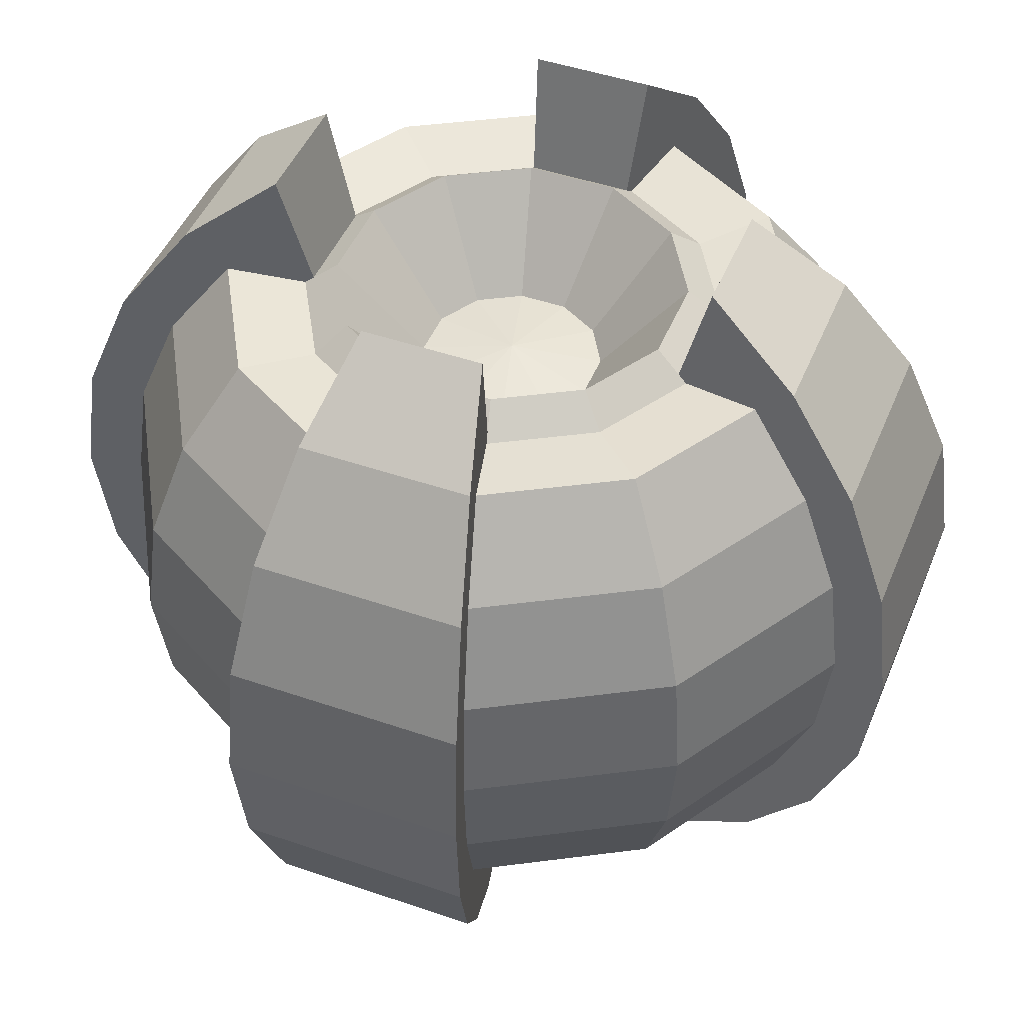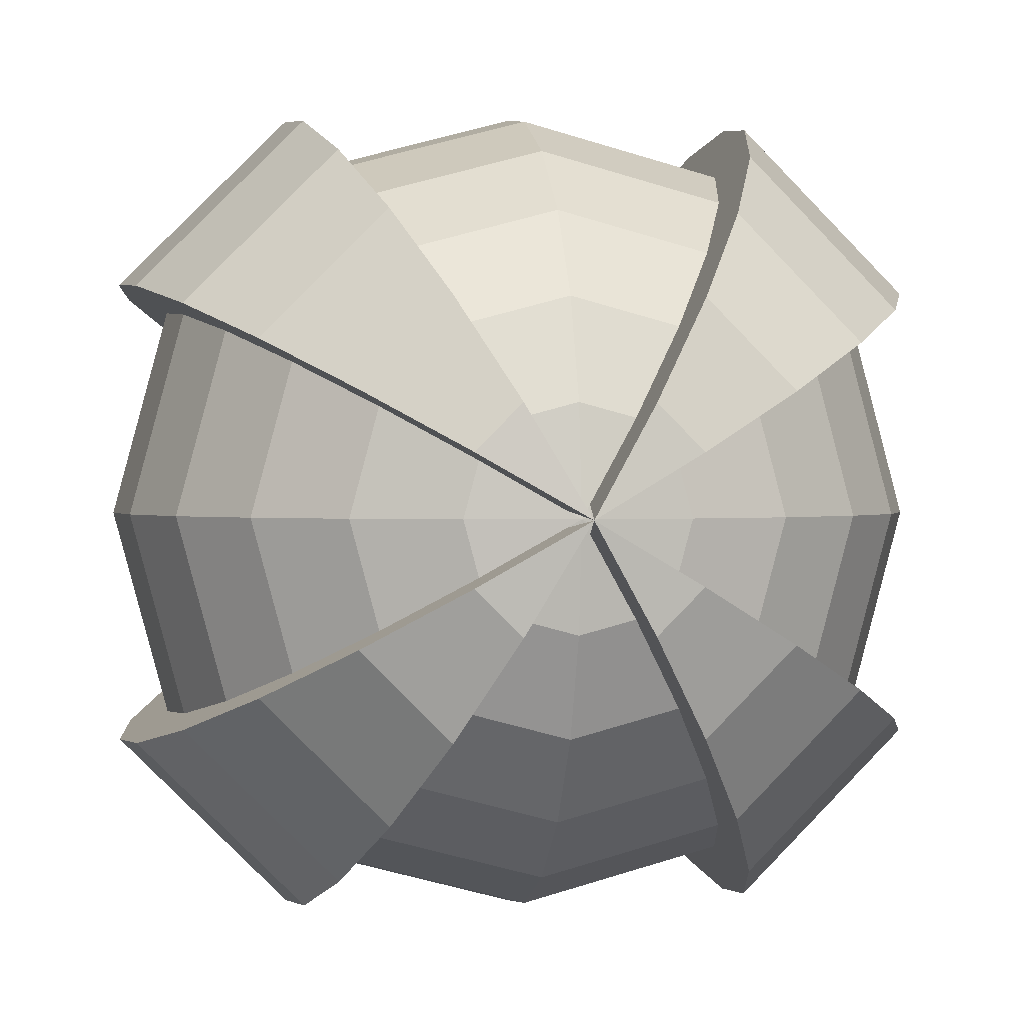
<metadata>
{"format":"obj","ext":"obj","renderer":"f3d","projection":"perspective","resolution":1024,"background":"white","views":[{"elev":46.1,"azim":66.6,"up":"+Z"},{"elev":1.0,"azim":170.4,"up":"+Y"}]}
</metadata>
<code>
o Enemy
v 0.1947 -0.3373 -1.454
v 0.3762 -0.6516 -1.303
v 0.532 -0.9215 -1.064
v 0.6516 -1.129 -0.7524
v 0.7268 -1.259 -0.3895
v 0.7524 -1.303 -0
v 0.7268 -1.259 0.3895
v 0.6516 -1.129 0.7524
v 0.532 -0.9215 1.064
v 0.3762 -0.6516 1.303
v 0.3373 -0.1947 -1.454
v 0.6516 -0.3762 -1.303
v 0.9215 -0.532 -1.064
v 1.129 -0.6516 -0.7524
v 1.259 -0.7268 -0.3895
v 1.303 -0.7524 -0
v 1.259 -0.7268 0.3895
v 1.129 -0.6516 0.7524
v 0.9215 -0.532 1.064
v 0.6516 -0.3762 1.303
v -0 0 -1.505
v -0.3373 -0.1947 -1.454
v -0.6516 -0.3762 -1.303
v -0.9215 -0.532 -1.064
v -1.129 -0.6516 -0.7524
v -1.259 -0.7268 -0.3895
v -1.303 -0.7524 -0
v -1.259 -0.7268 0.3895
v -1.129 -0.6516 0.7524
v -0.9215 -0.532 1.064
v -0.6516 -0.3762 1.303
v -0.1947 -0.3373 -1.454
v -0.3762 -0.6516 -1.303
v -0.532 -0.9215 -1.064
v -0.6516 -1.129 -0.7524
v -0.7268 -1.259 -0.3895
v -0.7524 -1.303 -0
v -0.7268 -1.259 0.3895
v -0.6516 -1.129 0.7524
v -0.532 -0.9215 1.064
v -0.3762 -0.6516 1.303
v 0 -0.3424 -1.278
v 0 -0.6614 -1.146
v 0 -1.278 -0.3424
v 0 -1.323 -0
v 0 -1.278 0.3424
v 0 -0.6614 0.9003
v 0 -0.3424 0.5338
v 0.1712 -0.2965 -1.278
v 0.3307 -0.5728 -1.146
v 0.4677 -0.8101 -0.9354
v 0.5728 -0.9922 -0.6614
v 0.6389 -1.107 -0.3424
v 0.6614 -1.146 -0
v 0.6389 -1.107 0.3424
v 0.5728 -0.9922 0.6614
v 0.4677 -0.8101 0.9354
v 0.3307 -0.5728 0.9003
v 0.1712 -0.2965 0.5338
v 0.2965 -0.1712 -1.278
v 0.5728 -0.3307 -1.146
v 0.8101 -0.4677 -0.9354
v 0.9922 -0.5728 -0.6614
v 1.107 -0.6389 -0.3424
v 1.146 -0.6614 -0
v 1.107 -0.6389 0.3424
v 0.9922 -0.5728 0.6614
v 0.8101 -0.4677 0.9354
v 0.5728 -0.3307 0.9003
v 0.2965 -0.1712 0.5338
v 0.3424 0 -1.278
v 0.6614 0 -1.146
v 0.9354 0 -0.9354
v 1.146 0 -0.6614
v 1.278 0 -0.3424
v 1.323 0 0
v 1.278 0 0.3424
v 1.146 0 0.6614
v 0.9354 0 0.9354
v 0.6614 0 0.9003
v 0.3424 -0 0.5338
v -0 0 -1.323
v 0 -0 0.5789
v -0.3424 -0 -1.278
v -0.6614 -0 -1.146
v -0.9354 -0 -0.9354
v -1.146 -0 -0.6614
v -1.278 -0 -0.3424
v -1.323 -0 -0
v -1.278 -0 0.3424
v -1.146 -0 0.6614
v -0.9354 -0 0.9354
v -0.6614 -0 0.9003
v -0.3424 -0 0.5338
v -0.2965 -0.1712 -1.278
v -0.5728 -0.3307 -1.146
v -0.8101 -0.4677 -0.9354
v -0.9922 -0.5728 -0.6614
v -1.107 -0.6389 -0.3424
v -1.146 -0.6614 -0
v -1.107 -0.6389 0.3424
v -0.9922 -0.5728 0.6614
v -0.8101 -0.4677 0.9354
v -0.5728 -0.3307 0.9003
v -0.2965 -0.1712 0.5338
v -0.1712 -0.2965 -1.278
v -0.3307 -0.5728 -1.146
v -0.4677 -0.8101 -0.9354
v -0.5728 -0.9922 -0.6614
v -0.6389 -1.107 -0.3424
v -0.6614 -1.146 -0
v -0.6389 -1.107 0.3424
v -0.5728 -0.9922 0.6614
v -0.4677 -0.8101 0.9354
v -0.3307 -0.5728 0.9003
v -0.1712 -0.2965 0.5338
v 0 -0.9354 -0.9354
v 0 -1.146 -0.6614
v 0 -1.146 0.6614
v 0 -0.9354 0.9354
v -0 0.2951 -1.101
v -0 0.57 -0.9873
v -0 1.101 -0.2951
v -0 1.14 -0
v -0 1.101 0.2951
v 0 0.57 0.9873
v -0 0.2951 0.654
v -0.1475 0.2555 -1.101
v -0.285 0.4936 -0.9873
v -0.4031 0.6981 -0.8061
v -0.4936 0.855 -0.57
v -0.5506 0.9536 -0.2951
v -0.57 0.9873 -0
v -0.5506 0.9536 0.2951
v -0.4936 0.855 0.57
v -0.4031 0.6981 0.8061
v -0.285 0.4936 0.9873
v -0.1475 0.2555 0.654
v -0.2555 0.1475 -1.101
v -0.4936 0.285 -0.9873
v -0.6981 0.4031 -0.8061
v -0.855 0.4936 -0.57
v -0.9536 0.5506 -0.2951
v -0.9873 0.57 -0
v -0.9536 0.5506 0.2951
v -0.855 0.4936 0.57
v -0.6981 0.4031 0.8061
v -0.4936 0.285 0.9873
v -0.2555 0.1475 0.654
v -0.2951 -0 -1.101
v -0.57 -0 -0.9873
v -0.8061 -0 -0.8061
v -0.9873 -0 -0.57
v -1.101 -0 -0.2951
v -1.14 -0 0
v -1.101 -0 0.2951
v -0.9873 0 0.57
v -0.8061 0 0.8061
v -0.57 0 0.9873
v -0.2951 0 0.654
v -0.2555 -0.1475 -1.101
v -0.4936 -0.285 -0.9873
v -0.6981 -0.4031 -0.8061
v -0.855 -0.4936 -0.57
v -0.9536 -0.5506 -0.2951
v -0.9873 -0.57 0
v -0.9536 -0.5506 0.2951
v -0.855 -0.4936 0.57
v -0.6981 -0.4031 0.8061
v -0.4936 -0.285 0.9873
v -0.2555 -0.1475 0.654
v -0.1475 -0.2555 -1.101
v -0.285 -0.4936 -0.9873
v -0.4031 -0.6981 -0.8061
v -0.4936 -0.855 -0.57
v -0.5506 -0.9536 -0.2951
v -0.57 -0.9873 0
v -0.5506 -0.9536 0.2951
v -0.4936 -0.855 0.57
v -0.4031 -0.6981 0.8061
v -0.285 -0.4936 0.9873
v -0.1475 -0.2555 0.654
v 0 -0.2951 -1.101
v 0 -0.57 -0.9873
v 0 -0.8061 -0.8061
v 0 -0.9873 -0.57
v 0 -1.101 -0.2951
v 0 -1.14 0
v 0 -1.101 0.2951
v 0 -0.9873 0.57
v 0 -0.8061 0.8061
v 0 -0.57 0.9873
v 0 -0.2951 0.654
v 0 -0 -1.14
v 0.1475 -0.2555 -1.101
v 0.285 -0.4936 -0.9873
v 0.4031 -0.6981 -0.8061
v 0.4936 -0.855 -0.57
v 0.5506 -0.9536 -0.2951
v 0.57 -0.9873 0
v 0.5506 -0.9536 0.2951
v 0.4936 -0.855 0.57
v 0.4031 -0.6981 0.8061
v 0.285 -0.4936 0.9873
v 0.1475 -0.2555 0.654
v -0 0 0.6928
v 0.2555 -0.1475 -1.101
v 0.4936 -0.285 -0.9873
v 0.6981 -0.4031 -0.8061
v 0.855 -0.4936 -0.57
v 0.9536 -0.5506 -0.2951
v 0.9873 -0.57 0
v 0.9536 -0.5506 0.2951
v 0.855 -0.4936 0.57
v 0.6981 -0.4031 0.8061
v 0.4936 -0.285 0.9873
v 0.2555 -0.1475 0.654
v 0.2951 -0 -1.101
v 0.57 0 -0.9873
v 0.8061 0 -0.8061
v 0.9873 -0 -0.57
v 1.101 0 -0.2951
v 1.14 0 -0
v 1.101 0 0.2951
v 0.9873 0 0.57
v 0.8061 0 0.8061
v 0.57 0 0.9873
v 0.2951 0 0.654
v 0.2555 0.1475 -1.101
v 0.4936 0.285 -0.9873
v 0.6981 0.4031 -0.8061
v 0.855 0.4936 -0.57
v 0.9536 0.5506 -0.2951
v 0.9873 0.57 -0
v 0.9536 0.5506 0.2951
v 0.855 0.4936 0.57
v 0.6981 0.4031 0.8061
v 0.4936 0.285 0.9873
v 0.2555 0.1475 0.654
v 0.1475 0.2555 -1.101
v 0.285 0.4936 -0.9873
v 0.4031 0.6981 -0.8061
v 0.4936 0.855 -0.57
v 0.5506 0.9536 -0.2951
v 0.57 0.9873 -0
v 0.5506 0.9536 0.2951
v 0.4936 0.855 0.57
v 0.4031 0.6981 0.8061
v 0.285 0.4936 0.9873
v 0.1475 0.2555 0.654
v -0 0.8061 -0.8061
v -0 0.9873 -0.57
v -0 0.9873 0.57
v -0 0.8061 0.8061
v -0.1947 0.3373 -1.454
v -0.3762 0.6516 -1.303
v -0.532 0.9215 -1.064
v -0.6516 1.129 -0.7524
v -0.7268 1.259 -0.3895
v -0.7524 1.303 -0
v -0.7268 1.259 0.3895
v -0.6516 1.129 0.7524
v -0.532 0.9215 1.064
v -0.3762 0.6516 1.303
v -0.3373 0.1947 -1.454
v -0.6516 0.3762 -1.303
v -0.9215 0.532 -1.064
v -1.129 0.6516 -0.7524
v -1.259 0.7268 -0.3895
v -1.303 0.7524 -0
v -1.259 0.7268 0.3895
v -1.129 0.6516 0.7524
v -0.9215 0.532 1.064
v -0.6516 0.3762 1.303
v 0 -0 -1.505
v 0.3373 0.1947 -1.454
v 0.6516 0.3762 -1.303
v 0.9215 0.532 -1.064
v 1.129 0.6516 -0.7524
v 1.259 0.7268 -0.3895
v 1.303 0.7524 -0
v 1.259 0.7268 0.3895
v 1.129 0.6516 0.7524
v 0.9215 0.532 1.064
v 0.6516 0.3762 1.303
v 0.1947 0.3373 -1.454
v 0.3762 0.6516 -1.303
v 0.532 0.9215 -1.064
v 0.6516 1.129 -0.7524
v 0.7268 1.259 -0.3895
v 0.7524 1.303 -0
v 0.7268 1.259 0.3895
v 0.6516 1.129 0.7524
v 0.532 0.9215 1.064
v 0.3762 0.6516 1.303
v -0 0.3424 -1.278
v -0 0.6614 -1.146
v -0 1.278 -0.3424
v -0 1.323 -0
v -0 1.278 0.3424
v -0 0.6614 0.9003
v -0 0.3424 0.5338
v -0.1712 0.2965 -1.278
v -0.3307 0.5728 -1.146
v -0.4677 0.8101 -0.9354
v -0.5728 0.9922 -0.6614
v -0.6389 1.107 -0.3424
v -0.6614 1.146 -0
v -0.6389 1.107 0.3424
v -0.5728 0.9922 0.6614
v -0.4677 0.8101 0.9354
v -0.3307 0.5728 0.9003
v -0.1712 0.2965 0.5338
v -0.2965 0.1712 -1.278
v -0.5728 0.3307 -1.146
v -0.8101 0.4677 -0.9354
v -0.9922 0.5728 -0.6614
v -1.107 0.6389 -0.3424
v -1.146 0.6614 -0
v -1.107 0.6389 0.3424
v -0.9922 0.5728 0.6614
v -0.8101 0.4677 0.9354
v -0.5728 0.3307 0.9003
v -0.2965 0.1712 0.5338
v -0.3424 -0 -1.278
v -0.6614 -0 -1.146
v -0.9354 -0 -0.9354
v -1.146 -0 -0.6614
v -1.278 -0 -0.3424
v -1.323 -0 0
v -1.278 -0 0.3424
v -1.146 0 0.6614
v -0.9354 0 0.9354
v -0.6614 0 0.9003
v -0.3424 0 0.5338
v 0 -0 -1.323
v -0 0 0.5789
v 0.3424 -0 -1.278
v 0.6614 0 -1.146
v 0.9354 0 -0.9354
v 1.146 -0 -0.6614
v 1.278 0 -0.3424
v 1.323 0 -0
v 1.278 0 0.3424
v 1.146 0 0.6614
v 0.9354 0 0.9354
v 0.6614 0 0.9003
v 0.3424 0 0.5338
v 0.2965 0.1712 -1.278
v 0.5728 0.3307 -1.146
v 0.8101 0.4677 -0.9354
v 0.9922 0.5728 -0.6614
v 1.107 0.6389 -0.3424
v 1.146 0.6614 -0
v 1.107 0.6389 0.3424
v 0.9922 0.5728 0.6614
v 0.8101 0.4677 0.9354
v 0.5728 0.3307 0.9003
v 0.2965 0.1712 0.5338
v 0.1712 0.2965 -1.278
v 0.3307 0.5728 -1.146
v 0.4677 0.8101 -0.9354
v 0.5728 0.9922 -0.6614
v 0.6389 1.107 -0.3424
v 0.6614 1.146 -0
v 0.6389 1.107 0.3424
v 0.5728 0.9922 0.6614
v 0.4677 0.8101 0.9354
v 0.3307 0.5728 0.9003
v 0.1712 0.2965 0.5338
v -0 0.9354 -0.9354
v -0 1.146 -0.6614
v -0 1.146 0.6614
v -0 0.9354 0.9354
f 1 12 2
f 9 18 19
f 5 16 6
f 2 13 3
f 9 20 10
f 6 17 7
f 3 14 4
f 1 21 11
f 7 18 8
f 5 14 15
f 21 17 13
f 28 39 29
f 26 35 36
f 23 32 33
f 30 39 40
f 27 36 37
f 23 34 24
f 30 41 31
f 27 38 28
f 24 35 25
f 22 21 32
f 2 6 10
f 10 20 21
f 40 36 32
f 21 25 29
f 31 41 21
f 45 55 46
f 117 52 118
f 47 59 48
f 42 82 49
f 46 56 119
f 118 53 44
f 83 48 59
f 43 49 50
f 120 56 57
f 44 54 45
f 117 50 51
f 120 58 47
f 83 59 70
f 50 60 61
f 56 68 57
f 53 65 54
f 50 62 51
f 57 69 58
f 55 65 66
f 51 63 52
f 59 69 70
f 49 82 60
f 55 67 56
f 52 64 53
f 62 74 63
f 69 81 70
f 60 82 71
f 66 78 67
f 63 75 64
f 83 70 81
f 60 72 61
f 68 78 79
f 64 76 65
f 61 73 62
f 68 80 69
f 65 77 66
f 88 81 77
f 89 99 100
f 86 96 97
f 93 103 104
f 89 101 90
f 86 98 87
f 94 104 105
f 84 82 95
f 90 102 91
f 88 98 99
f 83 94 105
f 84 96 85
f 92 102 103
f 101 113 102
f 99 109 110
f 83 105 116
f 95 107 96
f 103 113 114
f 100 110 111
f 96 108 97
f 104 114 115
f 100 112 101
f 97 109 98
f 104 116 105
f 95 82 106
f 111 46 112
f 108 118 109
f 115 48 116
f 106 82 42
f 112 119 113
f 109 44 110
f 83 116 48
f 106 43 107
f 114 119 120
f 111 44 45
f 107 117 108
f 114 47 115
f 124 134 125
f 251 131 252
f 126 138 127
f 121 194 128
f 125 135 253
f 252 132 123
f 206 127 138
f 121 129 122
f 253 136 254
f 123 133 124
f 251 129 130
f 254 137 126
f 206 138 149
f 128 140 129
f 136 146 147
f 132 144 133
f 130 140 141
f 137 147 148
f 134 144 145
f 130 142 131
f 137 149 138
f 128 194 139
f 134 146 135
f 131 143 132
f 141 153 142
f 148 160 149
f 139 194 150
f 145 157 146
f 142 154 143
f 206 149 160
f 139 151 140
f 146 158 147
f 143 155 144
f 140 152 141
f 147 159 148
f 144 156 145
f 151 163 152
f 158 170 159
f 156 166 167
f 152 164 153
f 159 171 160
f 150 194 161
f 156 168 157
f 154 164 165
f 206 160 171
f 150 162 151
f 158 168 169
f 154 166 155
f 165 175 176
f 206 171 182
f 161 173 162
f 169 179 180
f 165 177 166
f 162 174 163
f 169 181 170
f 167 177 178
f 163 175 164
f 170 182 171
f 161 194 172
f 167 179 168
f 174 186 175
f 182 192 193
f 172 194 183
f 178 190 179
f 176 186 187
f 206 182 193
f 172 184 173
f 179 191 180
f 176 188 177
f 173 185 174
f 180 192 181
f 177 189 178
f 187 200 188
f 184 197 185
f 192 203 204
f 188 201 189
f 185 198 186
f 192 205 193
f 183 194 195
f 189 202 190
f 187 198 199
f 206 193 205
f 184 195 196
f 190 203 191
f 199 210 211
f 206 205 217
f 195 208 196
f 203 214 215
f 199 212 200
f 196 209 197
f 203 216 204
f 200 213 201
f 197 210 198
f 204 217 205
f 195 194 207
f 201 214 202
f 212 224 213
f 209 221 210
f 216 228 217
f 207 194 218
f 213 225 214
f 211 221 222
f 206 217 228
f 208 218 219
f 215 225 226
f 212 222 223
f 209 219 220
f 215 227 216
f 222 234 223
f 219 231 220
f 226 238 227
f 223 235 224
f 220 232 221
f 227 239 228
f 218 194 229
f 224 236 225
f 221 233 222
f 206 228 239
f 218 230 219
f 226 236 237
f 235 247 236
f 233 243 244
f 206 239 250
f 229 241 230
f 237 247 248
f 233 245 234
f 230 242 231
f 237 249 238
f 234 246 235
f 231 243 232
f 238 250 239
f 229 194 240
f 245 125 246
f 242 252 243
f 249 127 250
f 240 194 121
f 246 253 247
f 244 252 123
f 206 250 127
f 241 121 122
f 248 253 254
f 244 124 245
f 242 122 251
f 248 126 249
f 255 266 256
f 263 272 273
f 259 270 260
f 256 267 257
f 263 274 264
f 260 271 261
f 257 268 258
f 255 275 265
f 261 272 262
f 258 269 259
f 275 271 267
f 282 293 283
f 280 289 290
f 276 287 277
f 284 293 294
f 280 291 281
f 277 288 278
f 285 294 295
f 281 292 282
f 278 289 279
f 276 275 286
f 256 260 264
f 264 274 275
f 294 290 286
f 275 279 283
f 285 295 275
f 299 309 300
f 371 306 372
f 301 313 302
f 296 336 303
f 373 309 310
f 372 307 298
f 337 302 313
f 296 304 297
f 374 310 311
f 298 308 299
f 371 304 305
f 374 312 301
f 337 313 324
f 303 315 304
f 310 322 311
f 307 319 308
f 304 316 305
f 311 323 312
f 308 320 309
f 306 316 317
f 313 323 324
f 303 336 314
f 309 321 310
f 307 317 318
f 316 328 317
f 323 335 324
f 314 336 325
f 320 332 321
f 318 328 329
f 337 324 335
f 314 326 315
f 321 333 322
f 318 330 319
f 315 327 316
f 322 334 323
f 319 331 320
f 342 335 331
f 343 353 354
f 340 350 351
f 347 357 358
f 343 355 344
f 340 352 341
f 347 359 348
f 338 336 349
f 344 356 345
f 342 352 353
f 337 348 359
f 338 350 339
f 345 357 346
f 355 367 356
f 353 363 364
f 337 359 370
f 350 360 361
f 357 367 368
f 353 365 354
f 350 362 351
f 358 368 369
f 354 366 355
f 351 363 352
f 358 370 359
f 349 336 360
f 365 300 366
f 362 372 363
f 369 302 370
f 360 336 296
f 366 373 367
f 363 298 364
f 337 370 302
f 361 296 297
f 368 373 374
f 365 298 299
f 361 371 362
f 368 301 369
f 1 11 12
f 9 8 18
f 5 15 16
f 2 12 13
f 9 19 20
f 6 16 17
f 3 13 14
f 7 17 18
f 5 4 14
f 12 11 21
f 21 20 19
f 19 18 17
f 17 16 15
f 15 14 13
f 13 12 21
f 21 19 17
f 17 15 13
f 28 38 39
f 26 25 35
f 23 22 32
f 30 29 39
f 27 26 36
f 23 33 34
f 30 40 41
f 27 37 38
f 24 34 35
f 21 1 2
f 2 3 4
f 4 5 6
f 6 7 8
f 8 9 10
f 10 21 2
f 2 4 6
f 6 8 10
f 21 41 40
f 40 39 38
f 38 37 36
f 36 35 34
f 34 33 32
f 32 21 40
f 40 38 36
f 36 34 32
f 30 31 21
f 21 22 23
f 23 24 25
f 25 26 27
f 27 28 29
f 29 30 21
f 21 23 25
f 25 27 29
f 45 54 55
f 117 51 52
f 47 58 59
f 46 55 56
f 118 52 53
f 43 42 49
f 120 119 56
f 44 53 54
f 117 43 50
f 120 57 58
f 50 49 60
f 56 67 68
f 53 64 65
f 50 61 62
f 57 68 69
f 55 54 65
f 51 62 63
f 59 58 69
f 55 66 67
f 52 63 64
f 62 73 74
f 69 80 81
f 66 77 78
f 63 74 75
f 60 71 72
f 68 67 78
f 64 75 76
f 61 72 73
f 68 79 80
f 65 76 77
f 73 72 71
f 71 82 84
f 84 85 86
f 86 87 88
f 88 89 90
f 90 91 92
f 92 93 94
f 94 83 81
f 81 80 79
f 79 78 77
f 77 76 75
f 75 74 73
f 73 71 84
f 84 86 88
f 88 90 92
f 88 92 94
f 73 84 88
f 77 75 73
f 81 79 77
f 88 94 81
f 77 73 88
f 89 88 99
f 86 85 96
f 93 92 103
f 89 100 101
f 86 97 98
f 94 93 104
f 90 101 102
f 88 87 98
f 84 95 96
f 92 91 102
f 101 112 113
f 99 98 109
f 95 106 107
f 103 102 113
f 100 99 110
f 96 107 108
f 104 103 114
f 100 111 112
f 97 108 109
f 104 115 116
f 111 45 46
f 108 117 118
f 115 47 48
f 112 46 119
f 109 118 44
f 106 42 43
f 114 113 119
f 111 110 44
f 107 43 117
f 114 120 47
f 124 133 134
f 251 130 131
f 126 137 138
f 125 134 135
f 252 131 132
f 121 128 129
f 253 135 136
f 123 132 133
f 251 122 129
f 254 136 137
f 128 139 140
f 136 135 146
f 132 143 144
f 130 129 140
f 137 136 147
f 134 133 144
f 130 141 142
f 137 148 149
f 134 145 146
f 131 142 143
f 141 152 153
f 148 159 160
f 145 156 157
f 142 153 154
f 139 150 151
f 146 157 158
f 143 154 155
f 140 151 152
f 147 158 159
f 144 155 156
f 151 162 163
f 158 169 170
f 156 155 166
f 152 163 164
f 159 170 171
f 156 167 168
f 154 153 164
f 150 161 162
f 158 157 168
f 154 165 166
f 165 164 175
f 161 172 173
f 169 168 179
f 165 176 177
f 162 173 174
f 169 180 181
f 167 166 177
f 163 174 175
f 170 181 182
f 167 178 179
f 174 185 186
f 182 181 192
f 178 189 190
f 176 175 186
f 172 183 184
f 179 190 191
f 176 187 188
f 173 184 185
f 180 191 192
f 177 188 189
f 187 199 200
f 184 196 197
f 192 191 203
f 188 200 201
f 185 197 198
f 192 204 205
f 189 201 202
f 187 186 198
f 184 183 195
f 190 202 203
f 199 198 210
f 195 207 208
f 203 202 214
f 199 211 212
f 196 208 209
f 203 215 216
f 200 212 213
f 197 209 210
f 204 216 217
f 201 213 214
f 212 223 224
f 209 220 221
f 216 227 228
f 213 224 225
f 211 210 221
f 208 207 218
f 215 214 225
f 212 211 222
f 209 208 219
f 215 226 227
f 222 233 234
f 219 230 231
f 226 237 238
f 223 234 235
f 220 231 232
f 227 238 239
f 224 235 236
f 221 232 233
f 218 229 230
f 226 225 236
f 235 246 247
f 233 232 243
f 229 240 241
f 237 236 247
f 233 244 245
f 230 241 242
f 237 248 249
f 234 245 246
f 231 242 243
f 238 249 250
f 245 124 125
f 242 251 252
f 249 126 127
f 246 125 253
f 244 243 252
f 241 240 121
f 248 247 253
f 244 123 124
f 242 241 122
f 248 254 126
f 255 265 266
f 263 262 272
f 259 269 270
f 256 266 267
f 263 273 274
f 260 270 271
f 257 267 268
f 261 271 272
f 258 268 269
f 266 265 275
f 275 274 273
f 273 272 271
f 271 270 269
f 269 268 267
f 267 266 275
f 275 273 271
f 271 269 267
f 282 292 293
f 280 279 289
f 276 286 287
f 284 283 293
f 280 290 291
f 277 287 288
f 285 284 294
f 281 291 292
f 278 288 289
f 275 255 256
f 256 257 258
f 258 259 260
f 260 261 262
f 262 263 264
f 264 275 256
f 256 258 260
f 260 262 264
f 275 295 294
f 294 293 292
f 292 291 290
f 290 289 288
f 288 287 286
f 286 275 294
f 294 292 290
f 290 288 286
f 284 285 275
f 275 276 277
f 277 278 279
f 279 280 281
f 281 282 283
f 283 284 275
f 275 277 279
f 279 281 283
f 299 308 309
f 371 305 306
f 301 312 313
f 373 300 309
f 372 306 307
f 296 303 304
f 374 373 310
f 298 307 308
f 371 297 304
f 374 311 312
f 303 314 315
f 310 321 322
f 307 318 319
f 304 315 316
f 311 322 323
f 308 319 320
f 306 305 316
f 313 312 323
f 309 320 321
f 307 306 317
f 316 327 328
f 323 334 335
f 320 331 332
f 318 317 328
f 314 325 326
f 321 332 333
f 318 329 330
f 315 326 327
f 322 333 334
f 319 330 331
f 327 326 325
f 325 336 338
f 338 339 340
f 340 341 342
f 342 343 344
f 344 345 346
f 346 347 348
f 348 337 335
f 335 334 333
f 333 332 331
f 331 330 329
f 329 328 327
f 327 325 338
f 338 340 342
f 342 344 346
f 342 346 348
f 327 338 342
f 331 329 327
f 335 333 331
f 342 348 335
f 331 327 342
f 343 342 353
f 340 339 350
f 347 346 357
f 343 354 355
f 340 351 352
f 347 358 359
f 344 355 356
f 342 341 352
f 338 349 350
f 345 356 357
f 355 366 367
f 353 352 363
f 350 349 360
f 357 356 367
f 353 364 365
f 350 361 362
f 358 357 368
f 354 365 366
f 351 362 363
f 358 369 370
f 365 299 300
f 362 371 372
f 369 301 302
f 366 300 373
f 363 372 298
f 361 360 296
f 368 367 373
f 365 364 298
f 361 297 371
f 368 374 301

</code>
